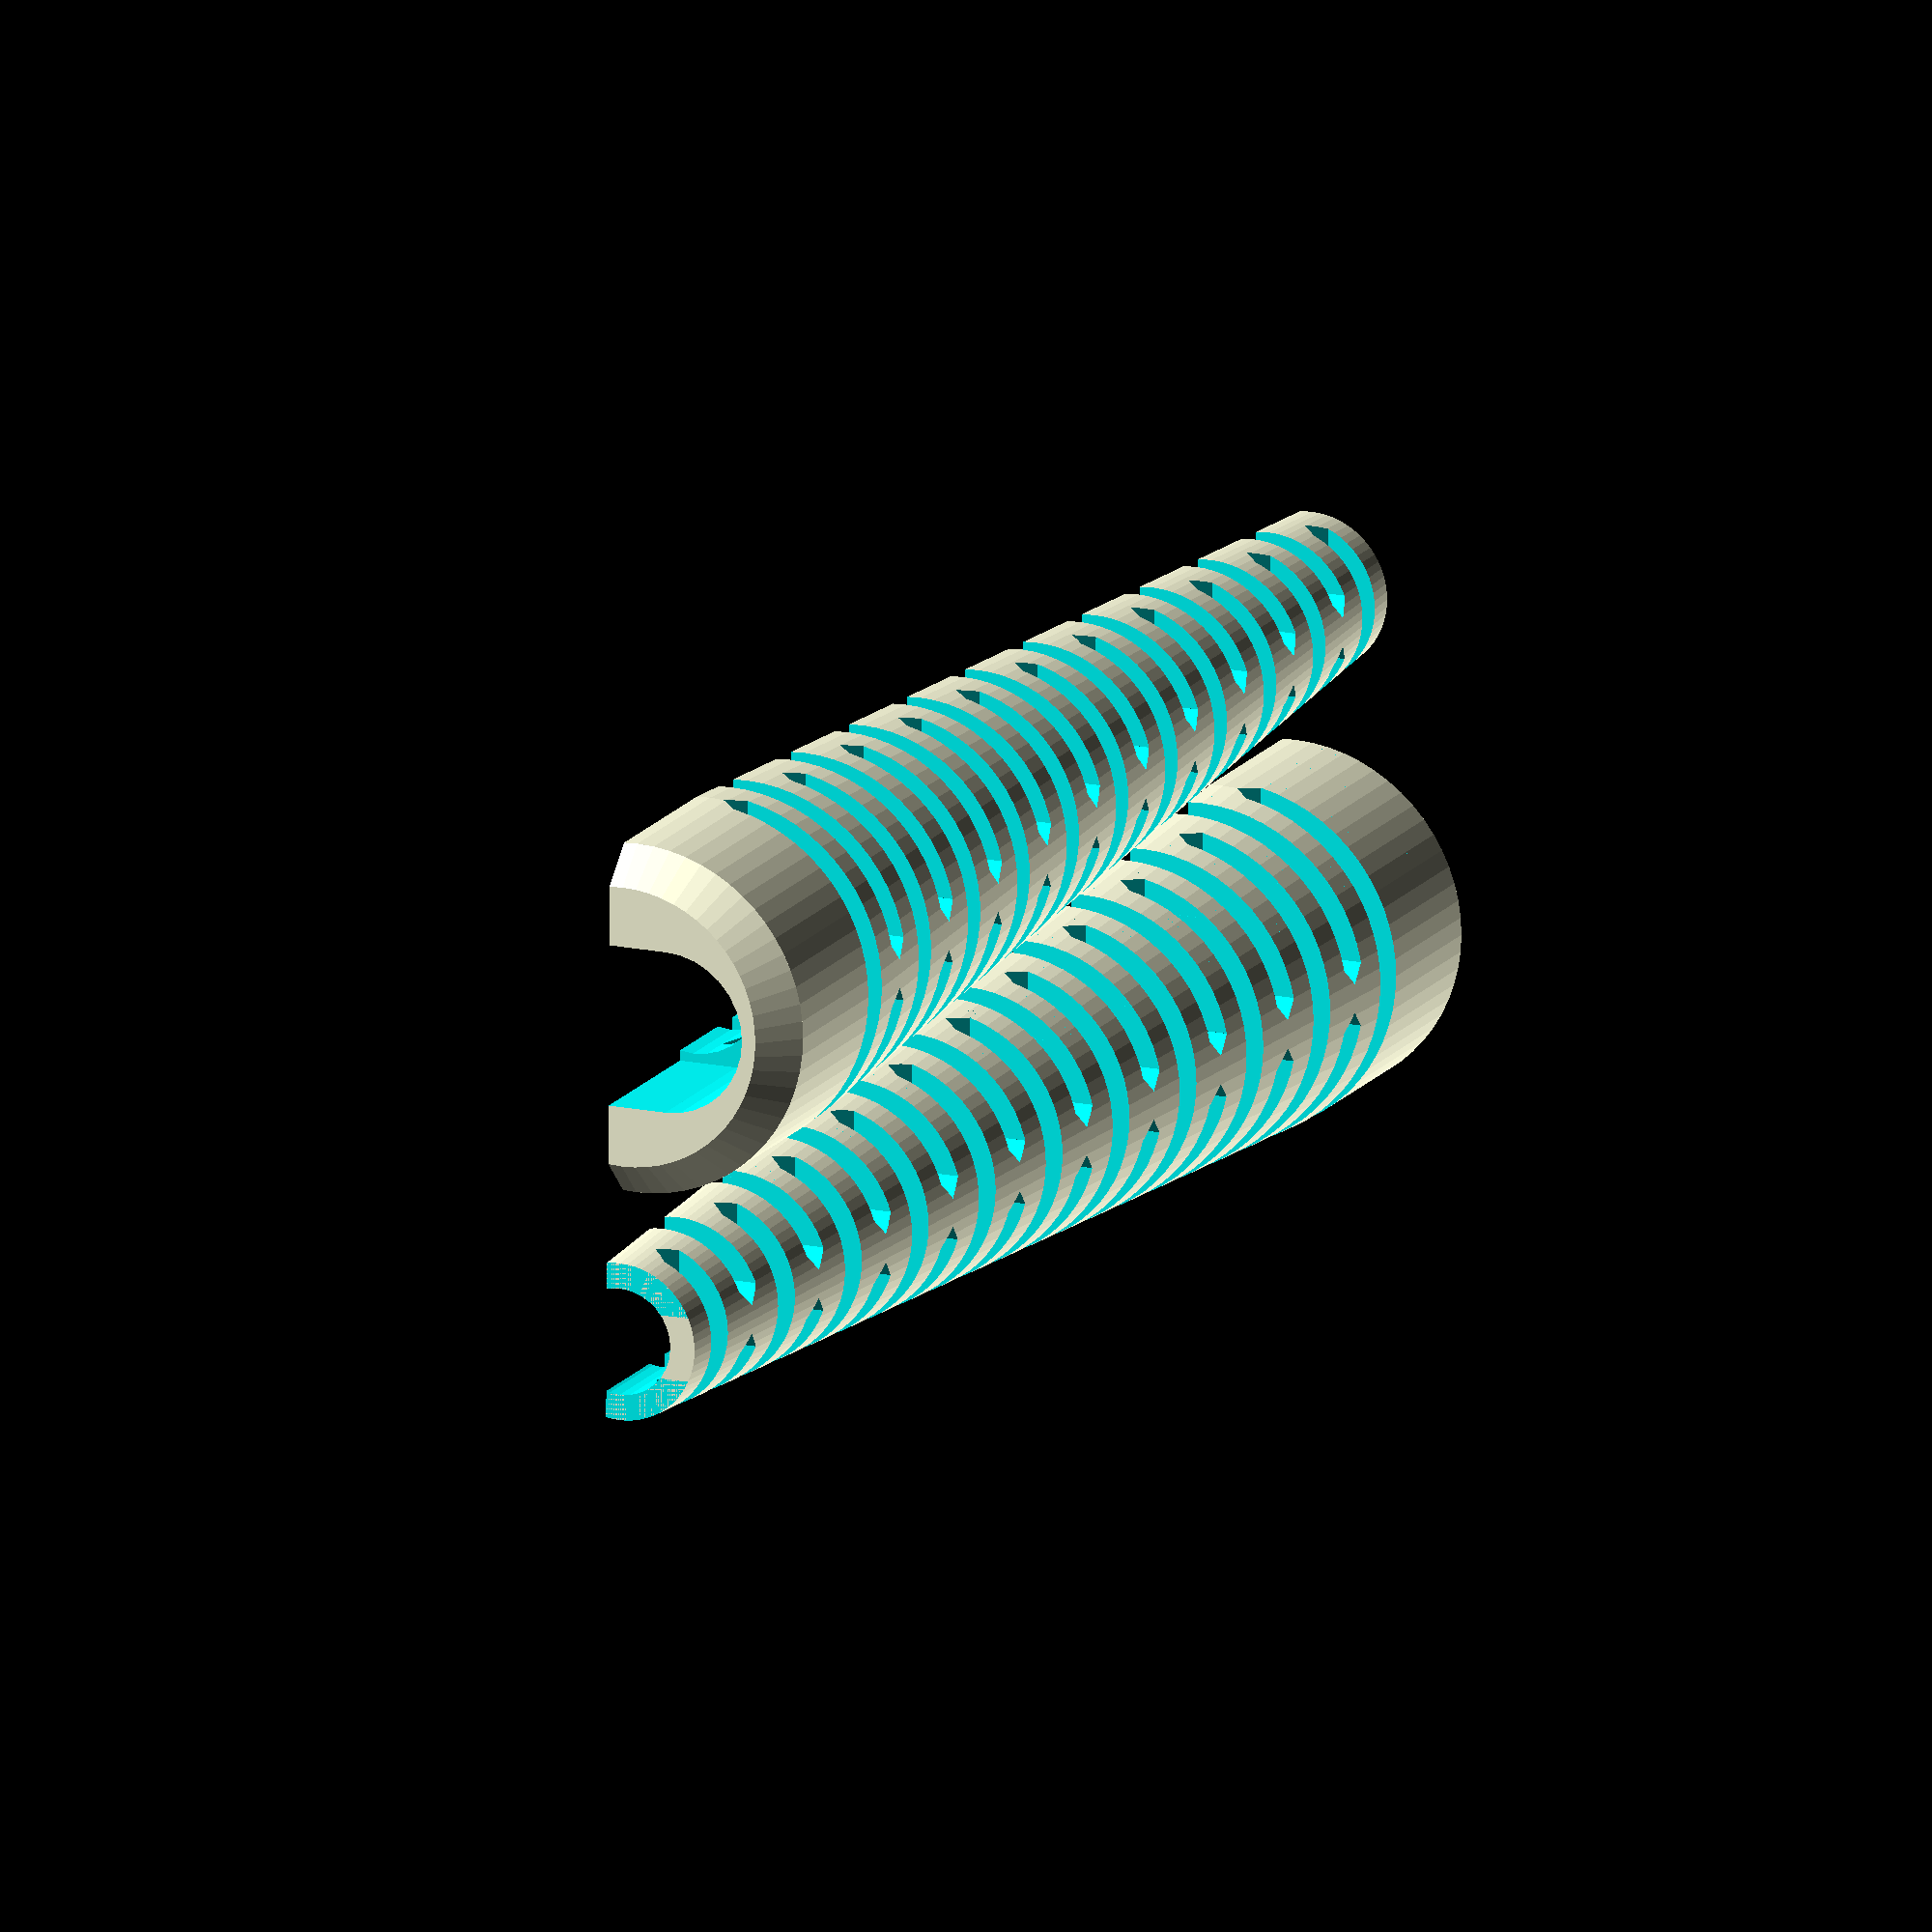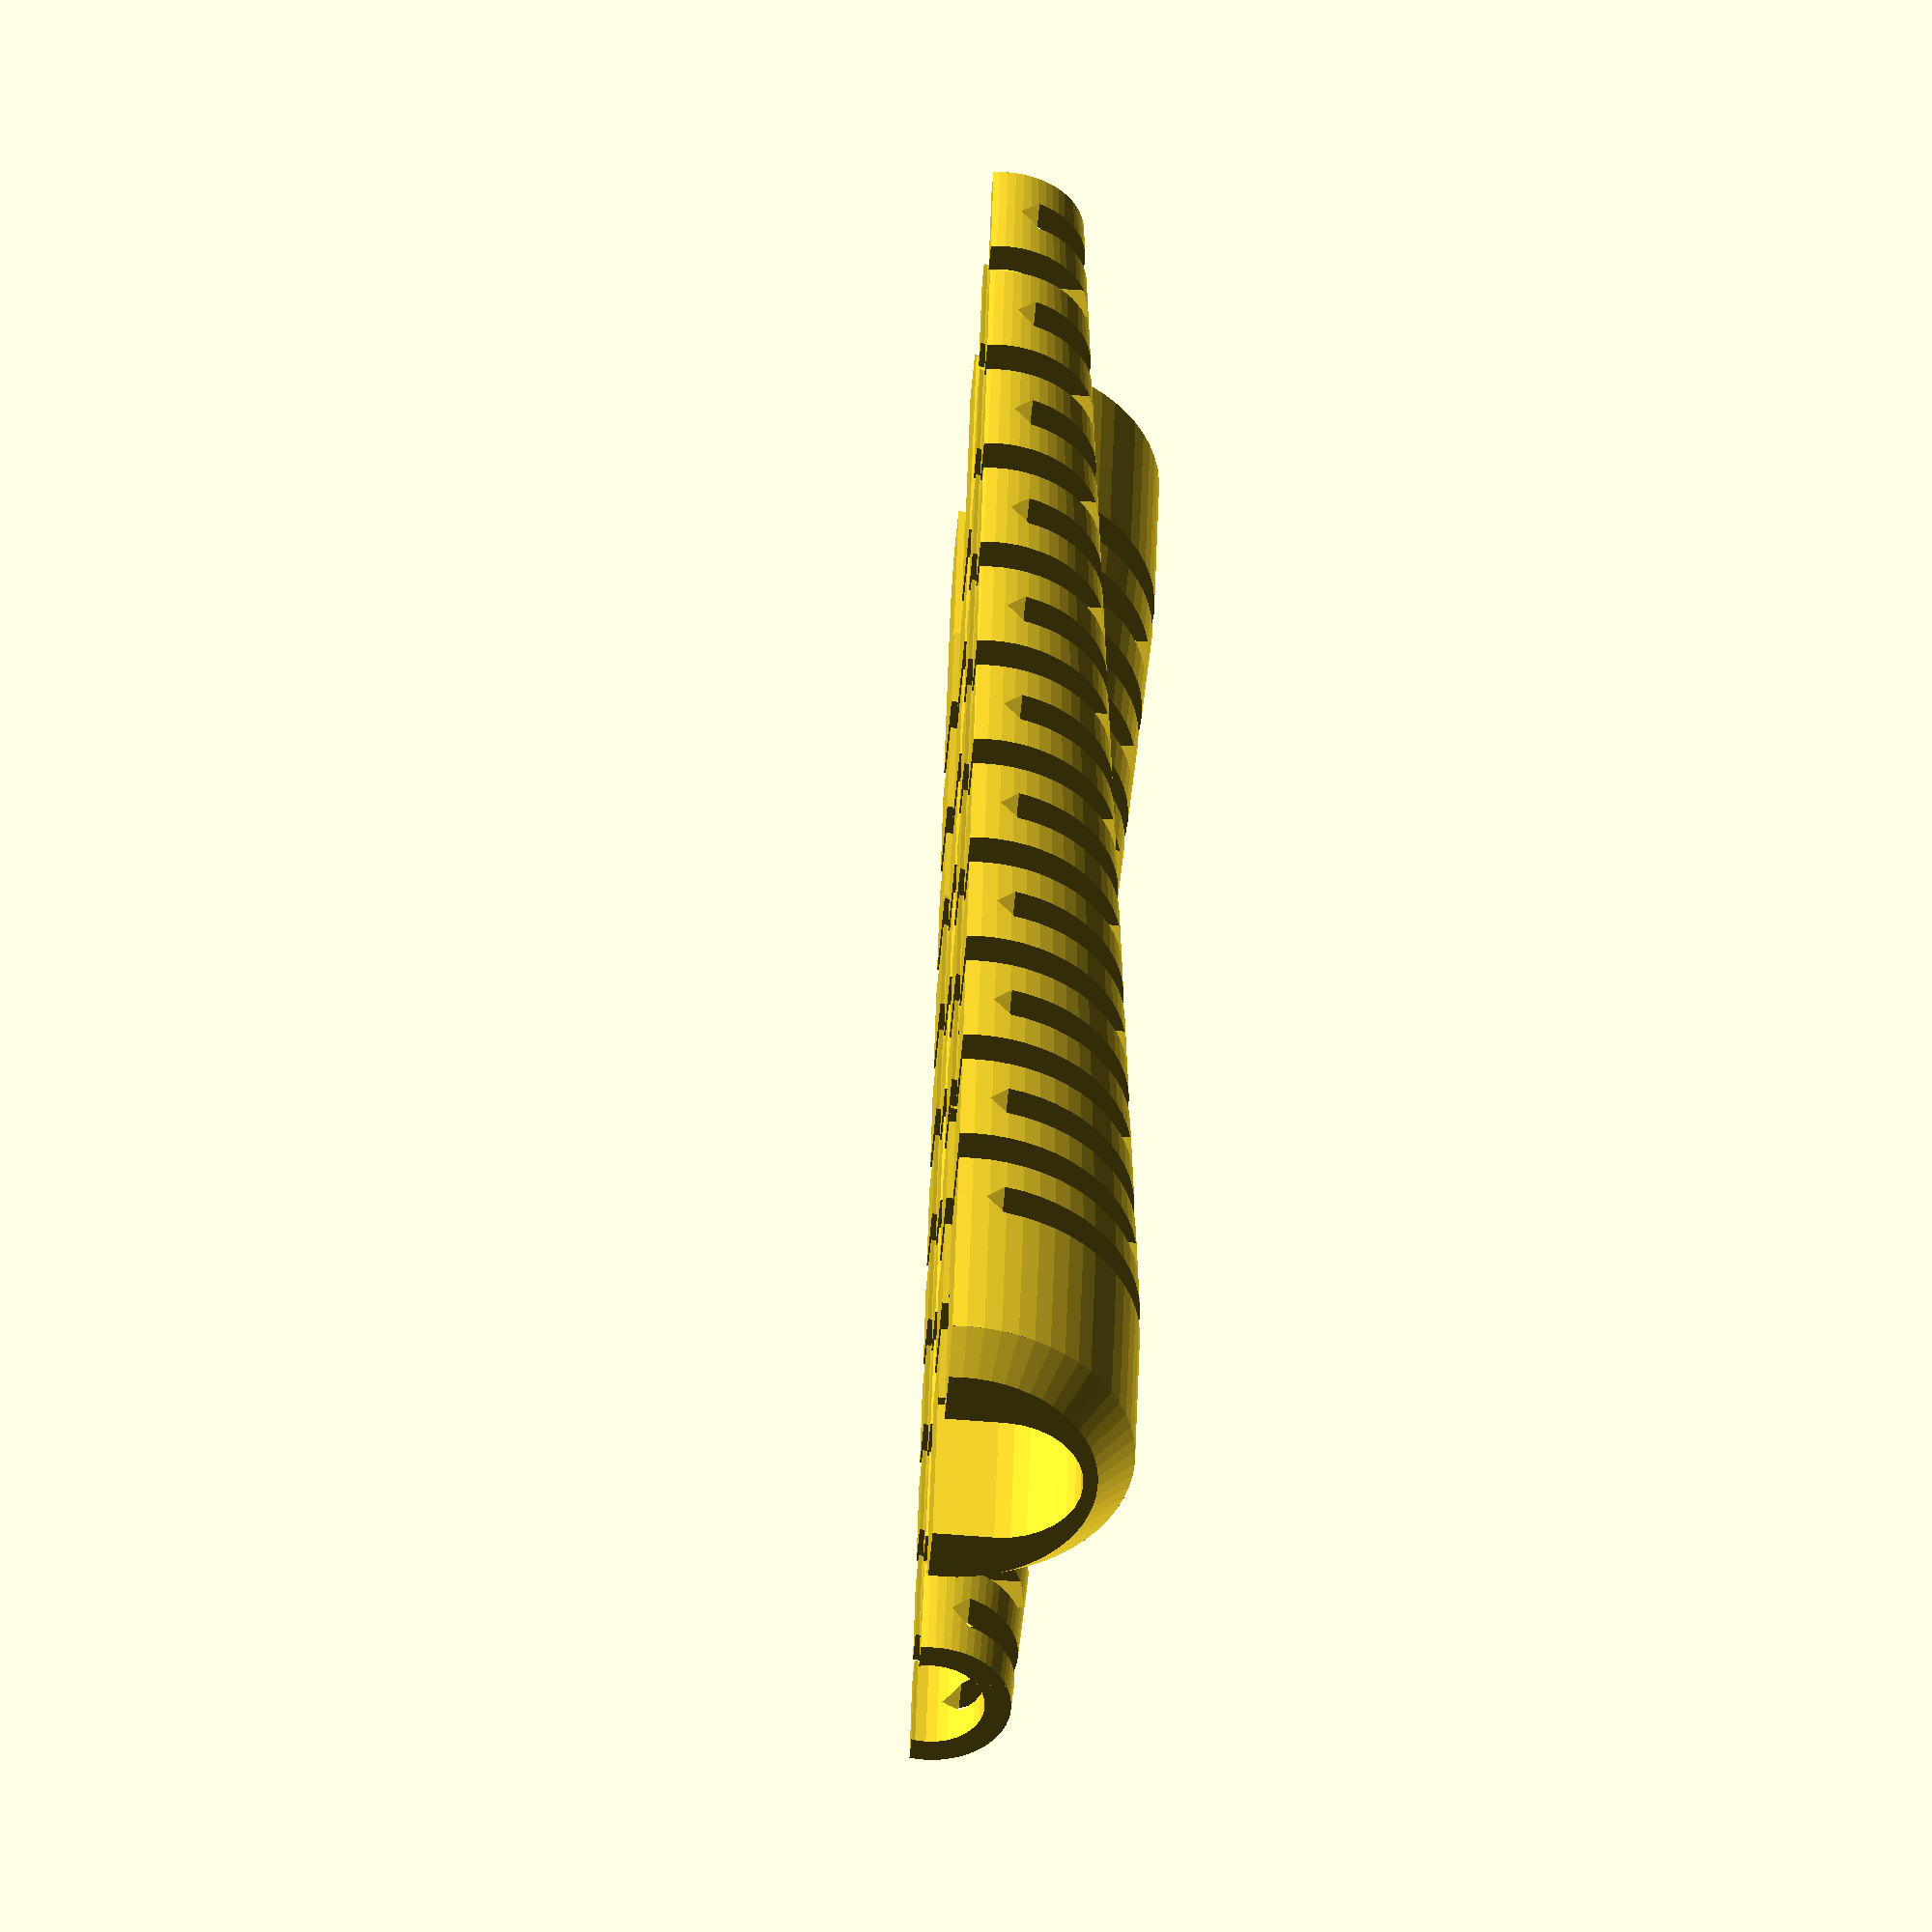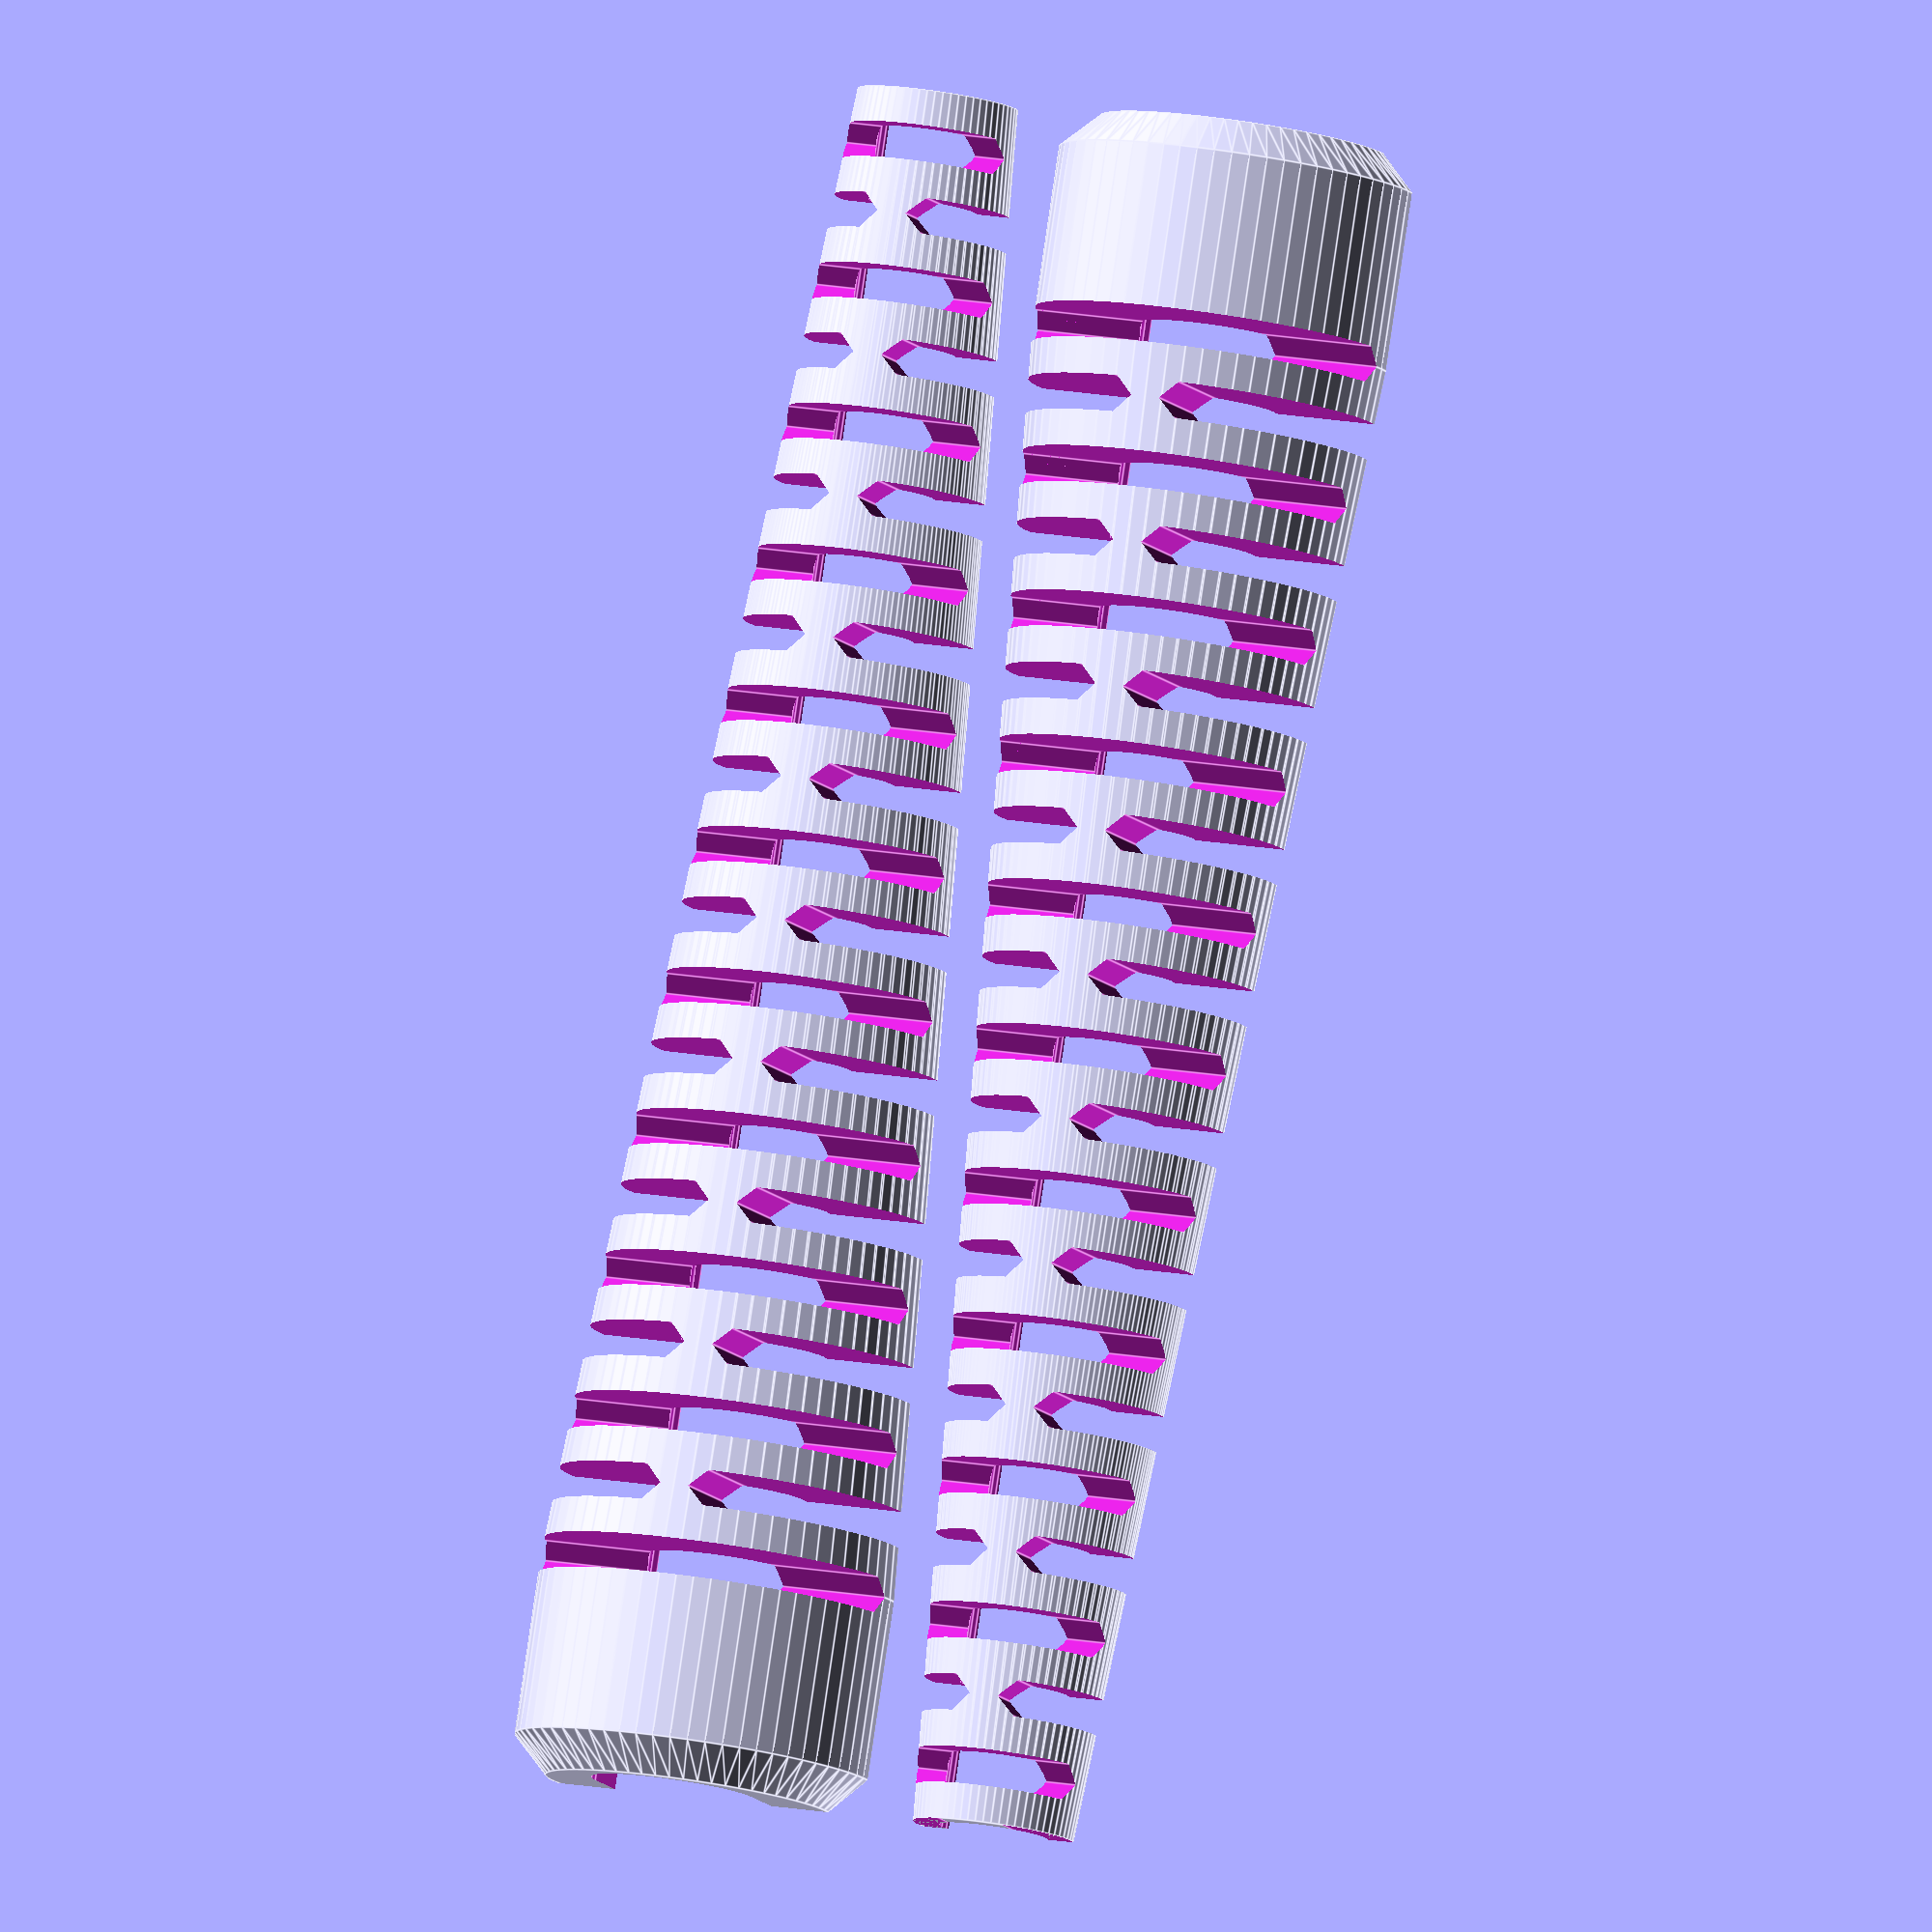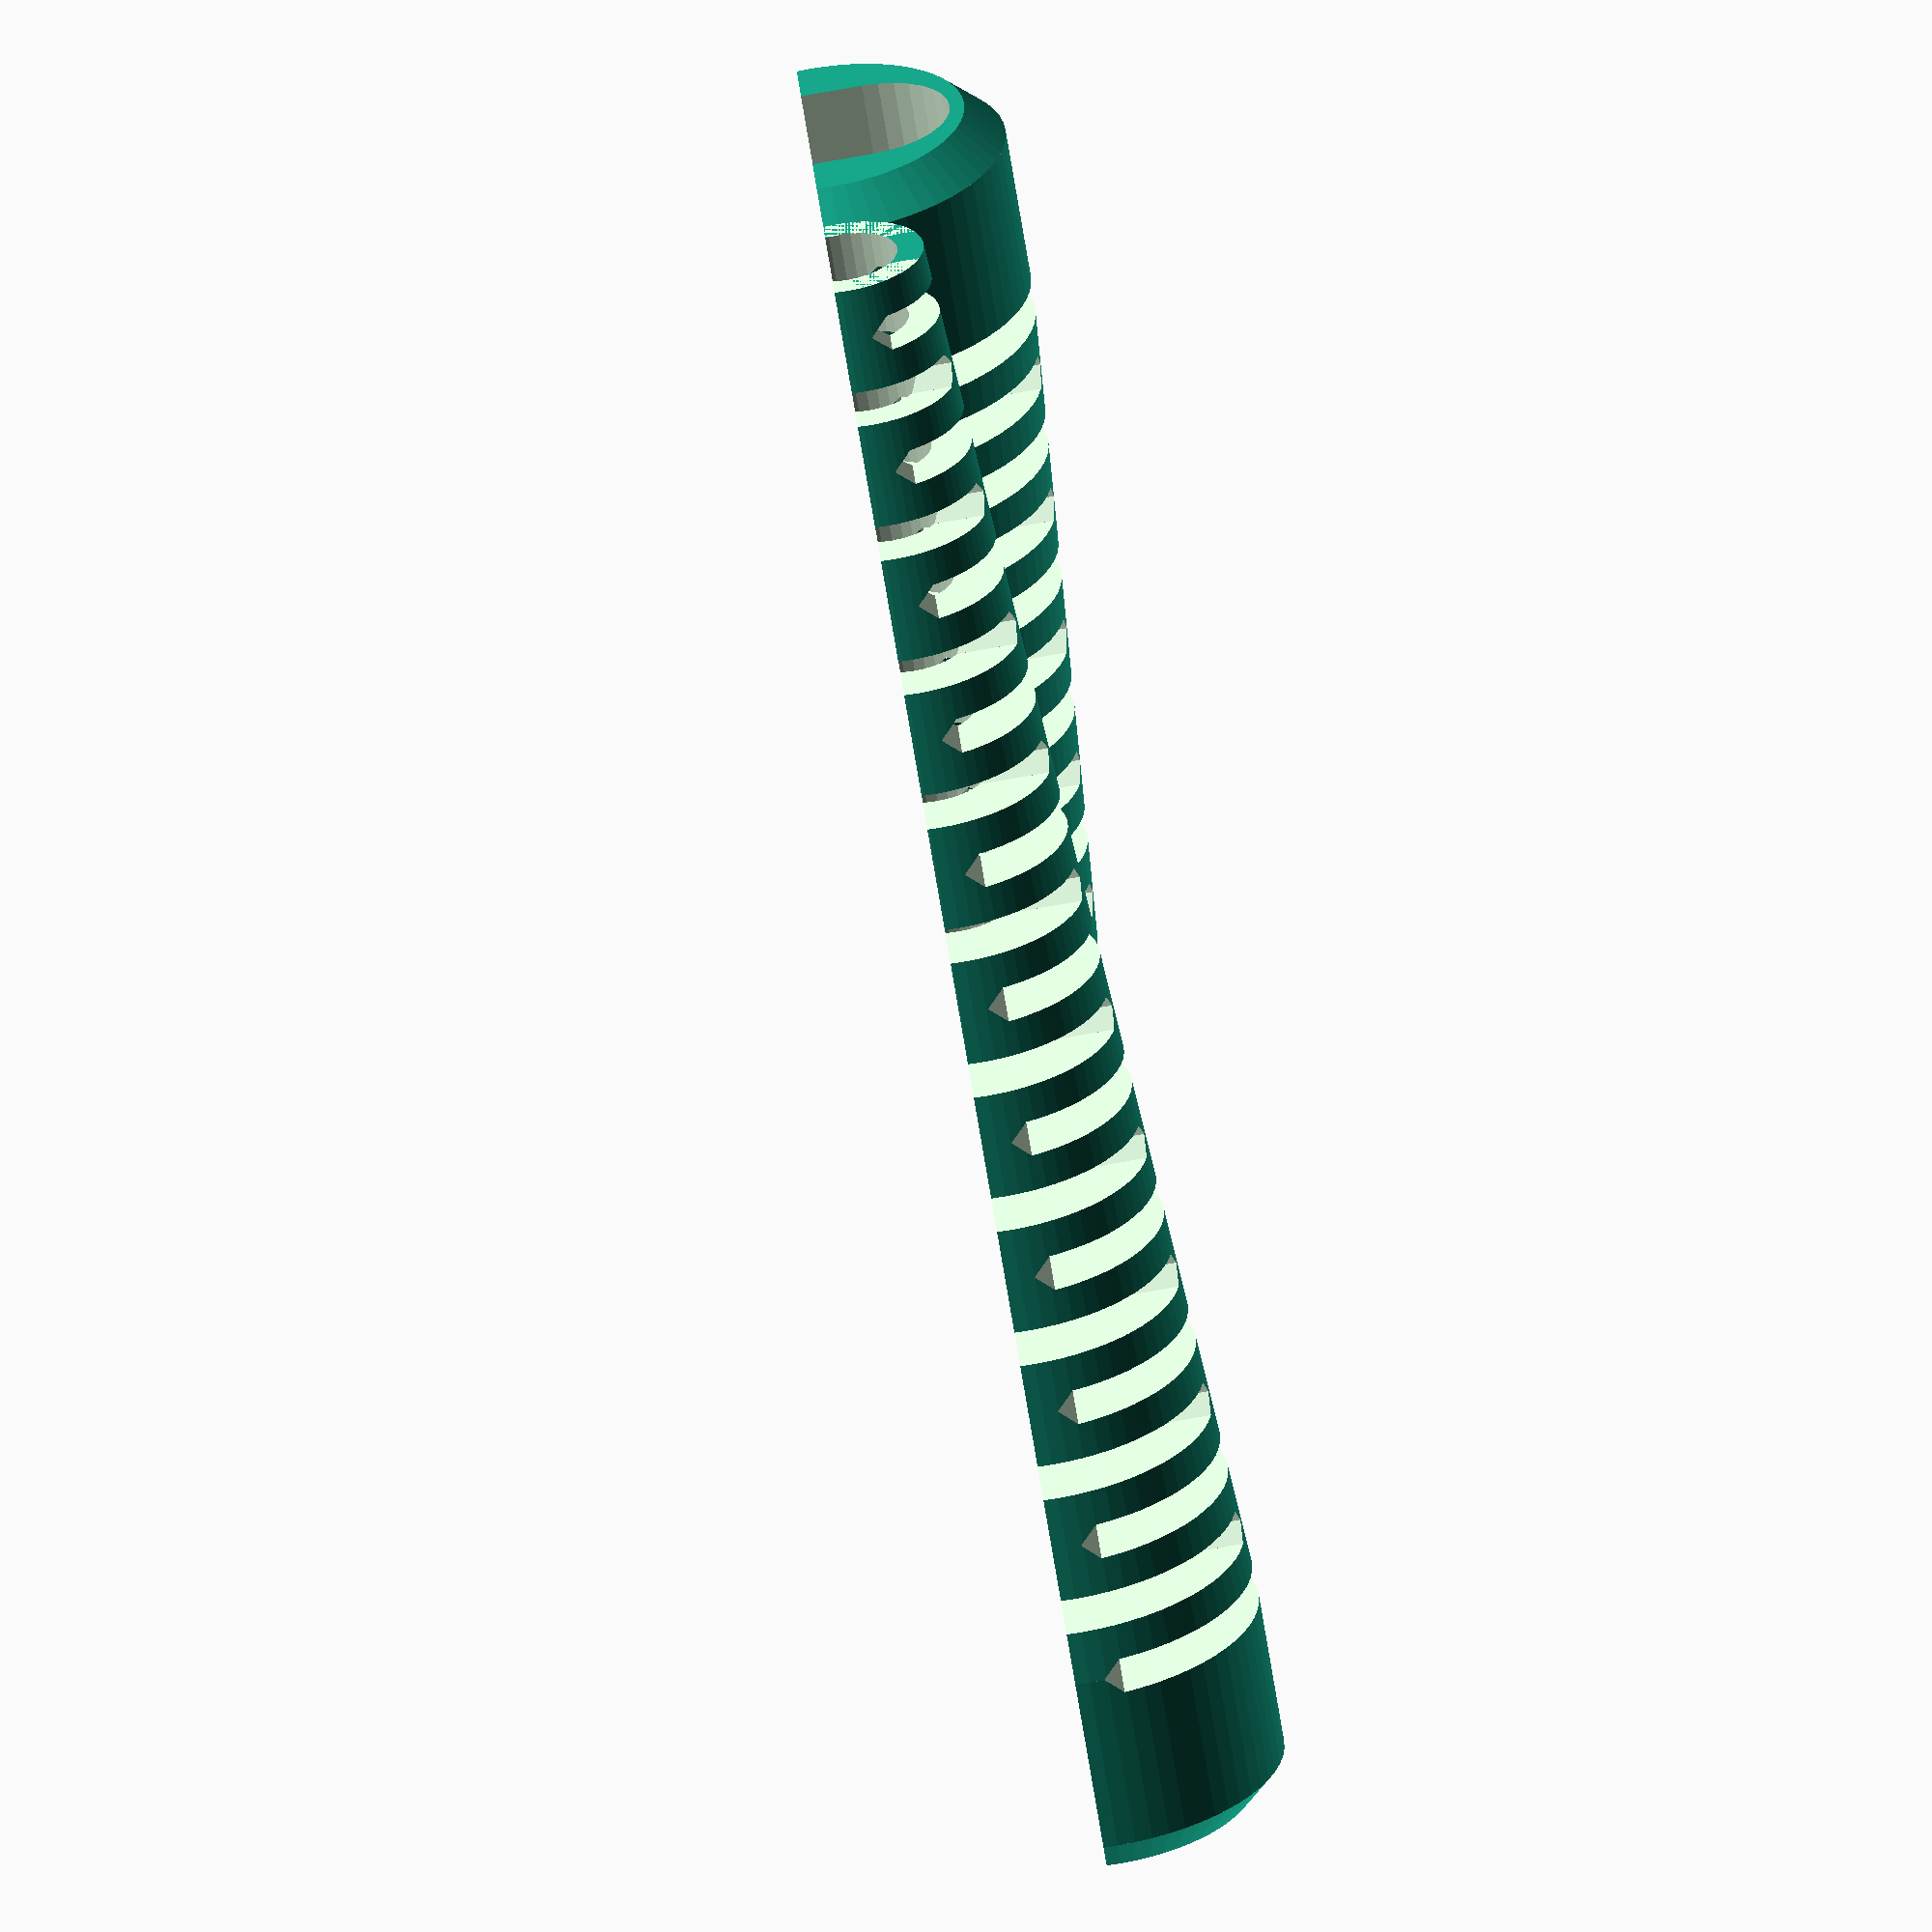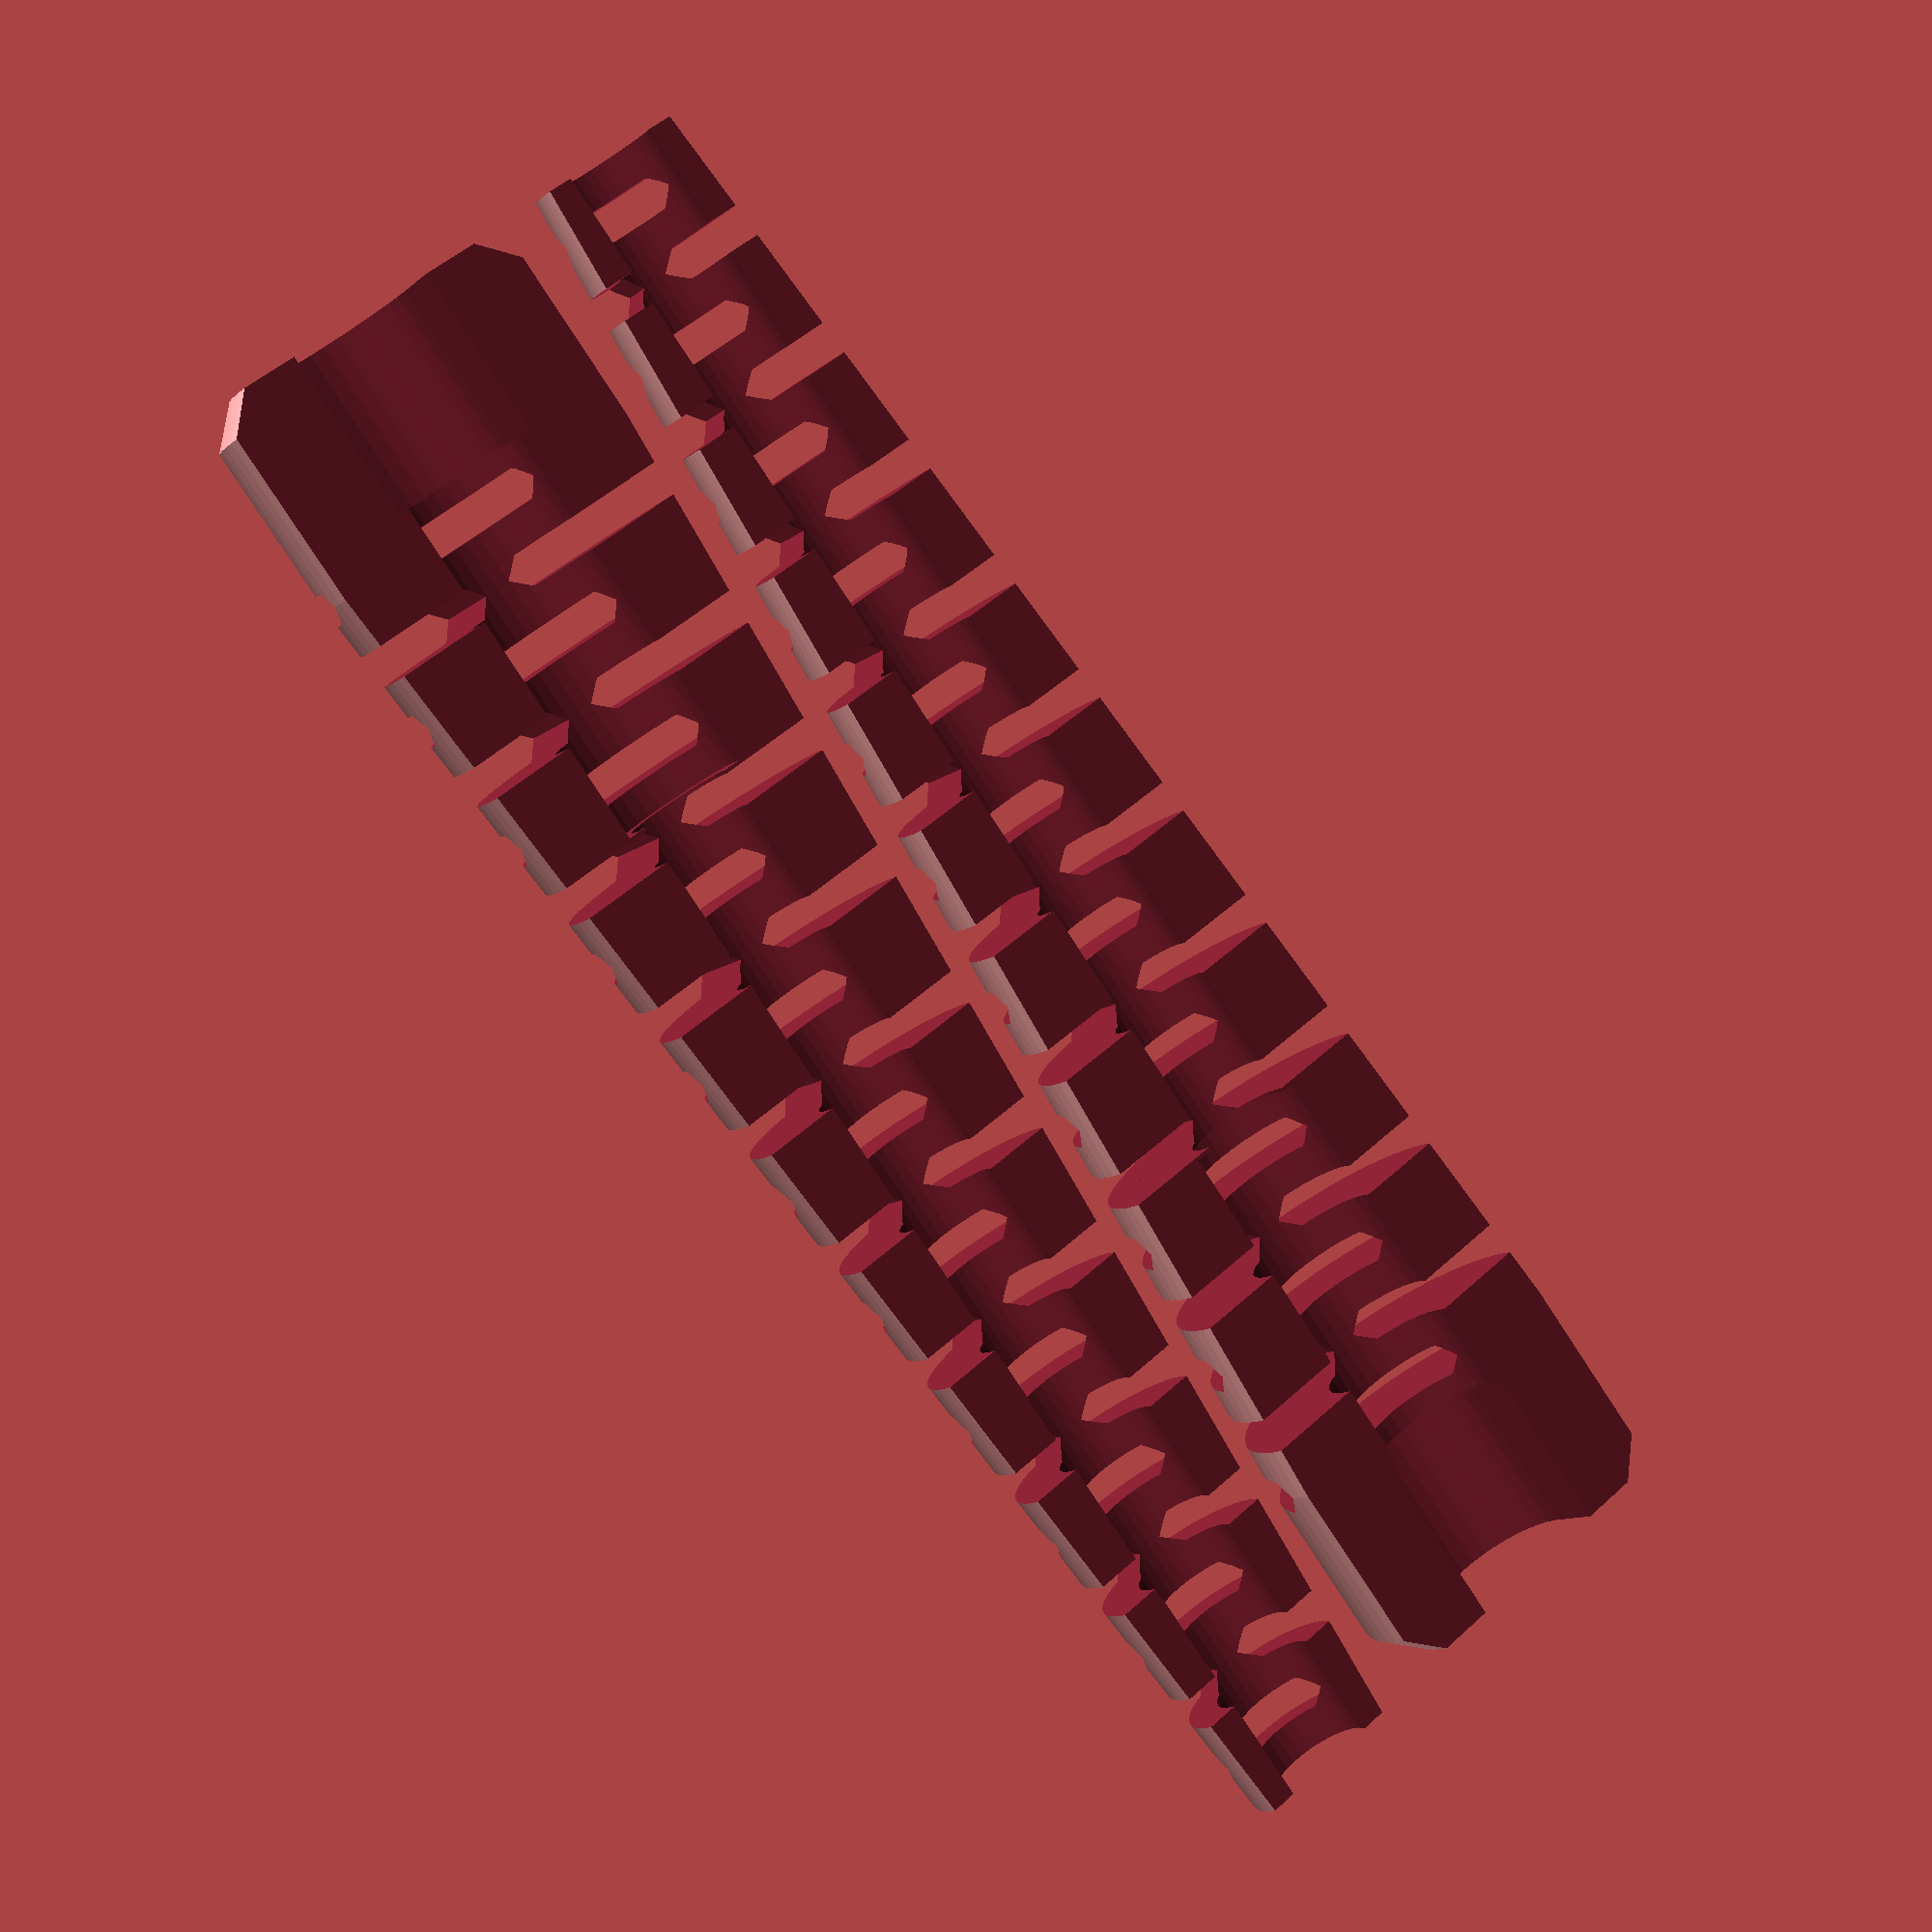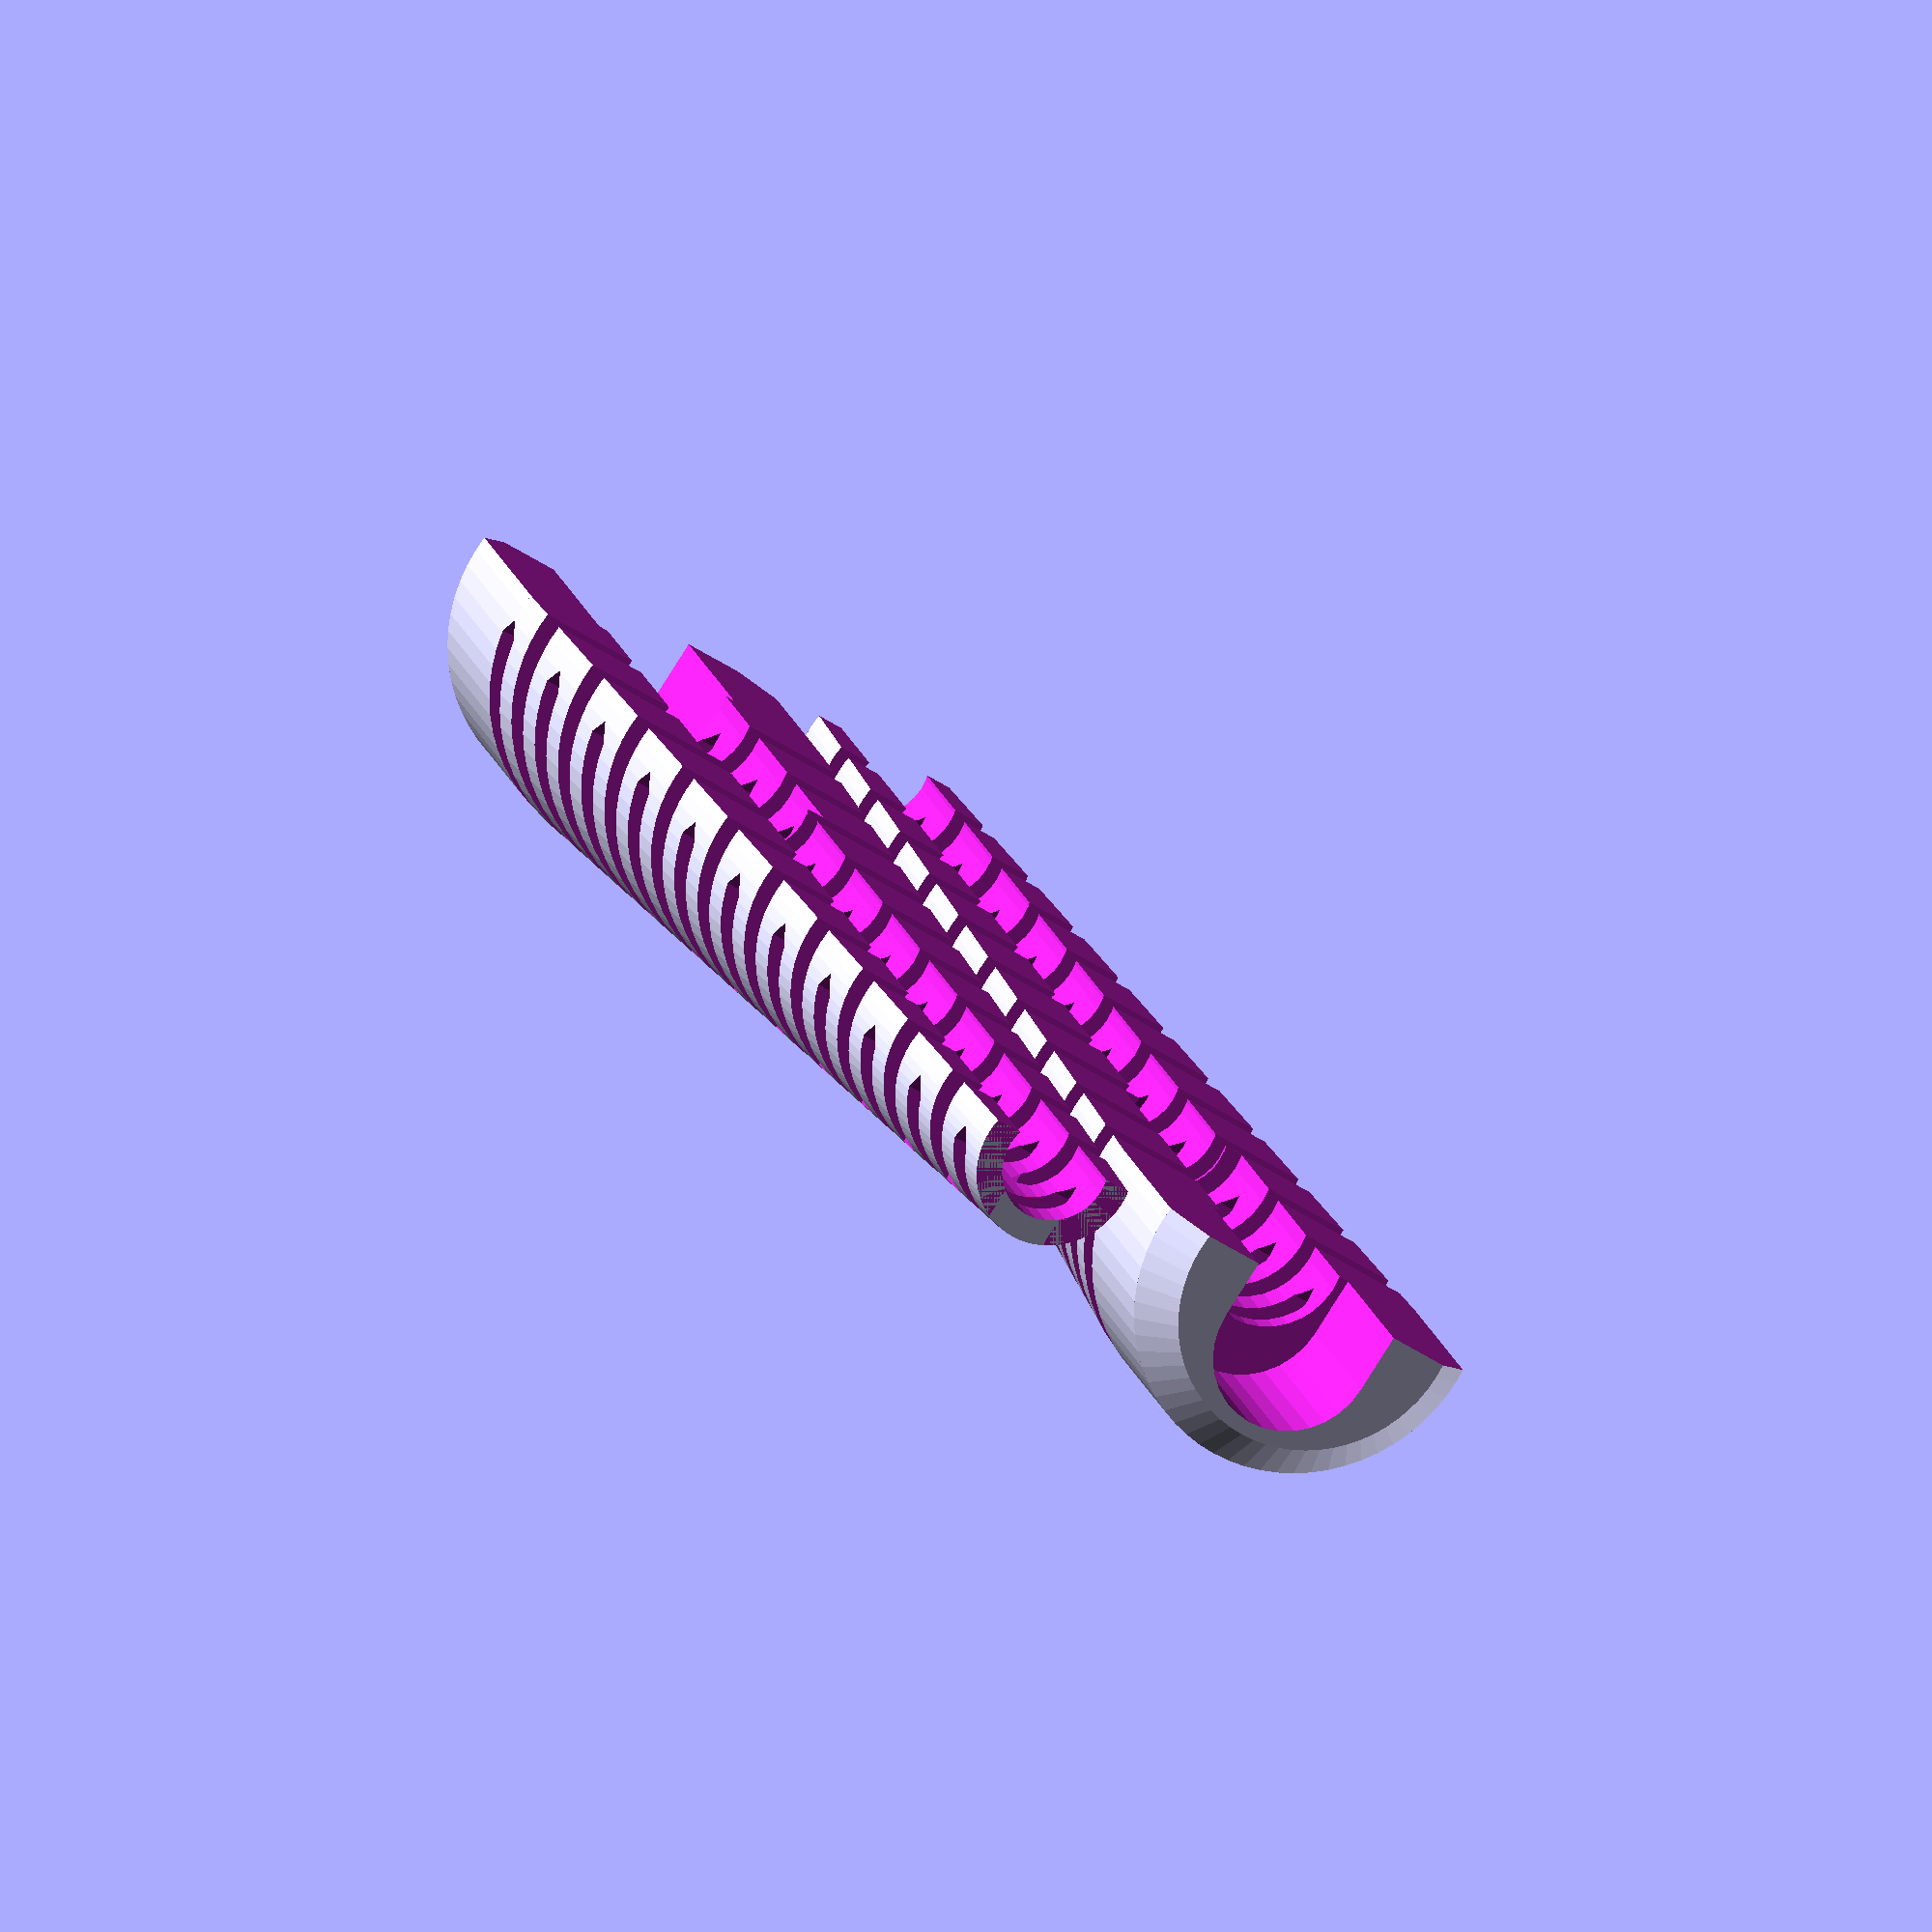
<openscad>
module Stecker(knickschutzlaenge) {
    steckerbreite = 7.2;
    steckerhoehe = 4.6;
    steckerlaenge = 12;
    union() {
        for(i=[-1, 1]) {
            translate([i * (steckerbreite / 2 - steckerhoehe / 2), 0, 0]) {
                cylinder(d=steckerhoehe, h=steckerlaenge, $fn=32);
            }
        }
        translate([-(steckerbreite/2-steckerhoehe/2), -steckerhoehe/2, 0]) {
            cube([steckerbreite-steckerhoehe, steckerhoehe, steckerlaenge]);
        }
        rotate([180, 0, 0]) {
            translate([0, 0, -1]) {
                cylinder(d=4.1, h=knickschutzlaenge+1, $fn=32);
                cylinder(d=3.05, h=71, $fn=32);
            }
        }
    }
}

module Ausschnitt(breite, dicke) {
    translate([-dicke/2, -breite/2, sqrt(2)*dicke/2]) {
        cube([dicke, breite, breite/2]);
    }
    translate([0, 0, sqrt(2)*dicke/2]) {
        rotate([0, 45, 0]) {
            cube([sqrt(2)*dicke/2, breite, sqrt(2)*dicke/2], center=true);
        }
    }
}

module Knickschutz(laenge, durchmesser) {
    difference() {
        union() {
            cylinder(d1=durchmesser-2, d2=durchmesser, h=1, $fn=64);
            translate([0, 0, 1]) {
                cylinder(d=durchmesser, h=5, $fn=64);
            }
            translate([0, 0, 6]) {
                cylinder(d1=durchmesser, d2=4.5, h=laenge-6, $fn=64);
            }
        }
        for(i=[0:(laenge-6)/4]) {
            for(j=[-1, 1]) {
                translate([j*0.2, 0, 6+i*4]) {
                    rotate([0, j*90, 0]) {
                        Ausschnitt(durchmesser+1, 1);
                    }
                }
            }
        }
        for(i=[0:(laenge-6)/4]) {
            for(j=[-1, 1]) {
                translate([0, j*0.2, 8+i*4]) {
                    rotate([0, j*90, 90]) {
                        Ausschnitt(durchmesser+1, 1);
                    }
                }
            }
        }
    }
}

module halbesDruckteil() {
    difference() {
        translate([4.9, 0, 0.4]) {
            rotate([0, -90, 0]) {
                Knickschutz(47.5, 10);
            }
        }
        rotate([0, 90, 0]) {
            translate([-0.4, 0, 0]) {
                Stecker(10.5);
            }
        }
        translate([-45, -6, -6]) {
            cube([52, 12, 6]);
        }
    }
}

for(i=[-1, 1]) {
    translate([i*4.5, i*18.8, 0]) {
        rotate([0, 0, i*90]) {
            halbesDruckteil();
        }
    }
}
</openscad>
<views>
elev=343.4 azim=270.5 roll=293.6 proj=o view=wireframe
elev=65.4 azim=338.1 roll=265.6 proj=o view=wireframe
elev=189.0 azim=8.8 roll=161.3 proj=o view=edges
elev=269.7 azim=65.9 roll=260.2 proj=o view=wireframe
elev=10.3 azim=37.9 roll=153.2 proj=p view=wireframe
elev=80.3 azim=197.6 roll=148.0 proj=o view=wireframe
</views>
